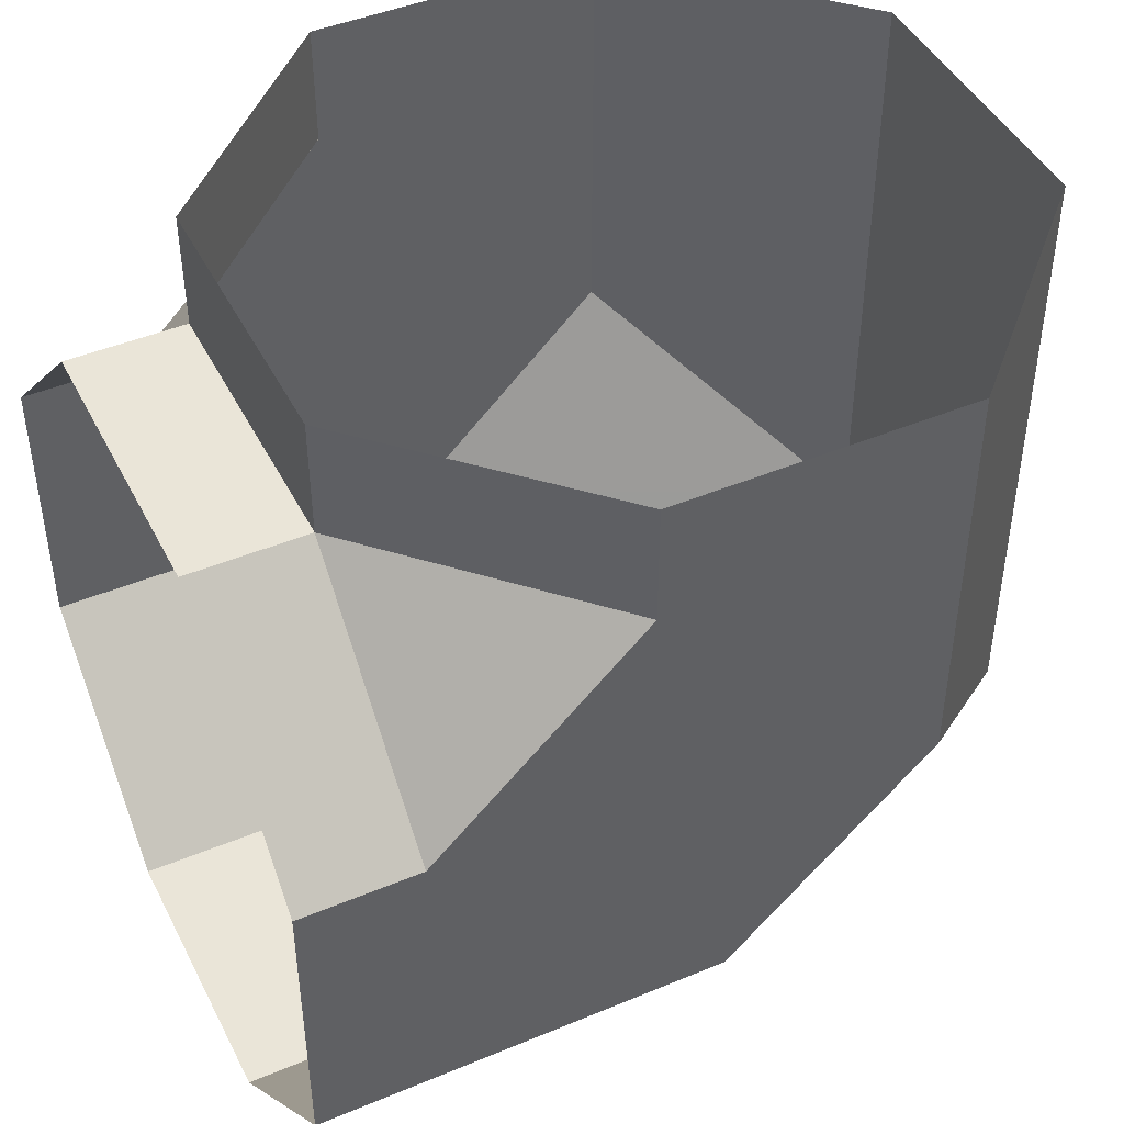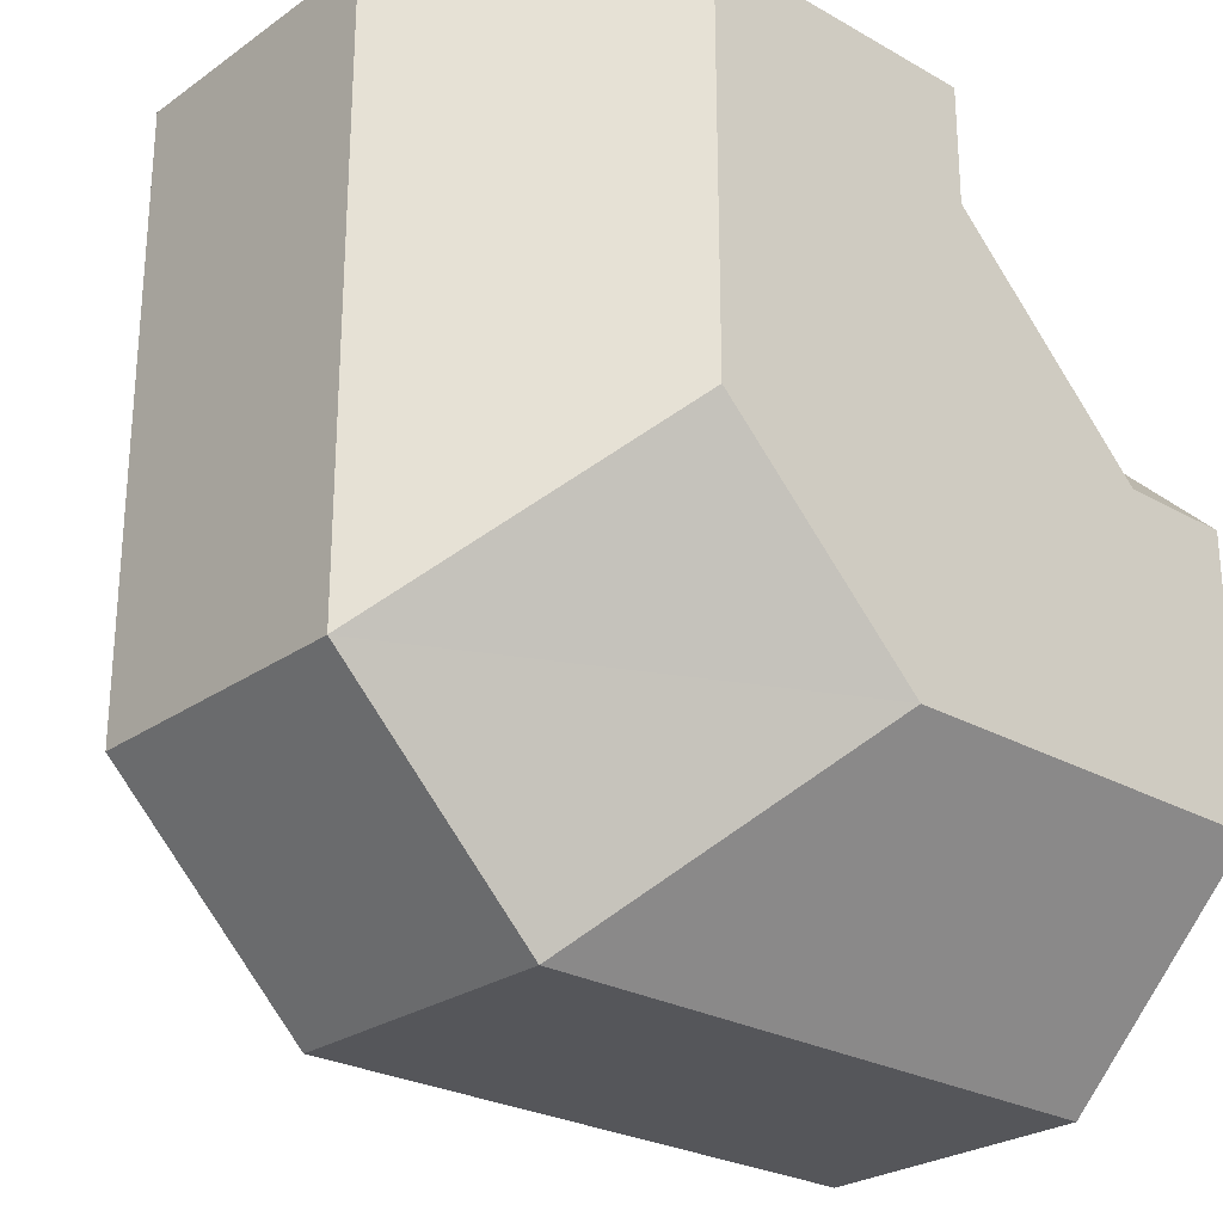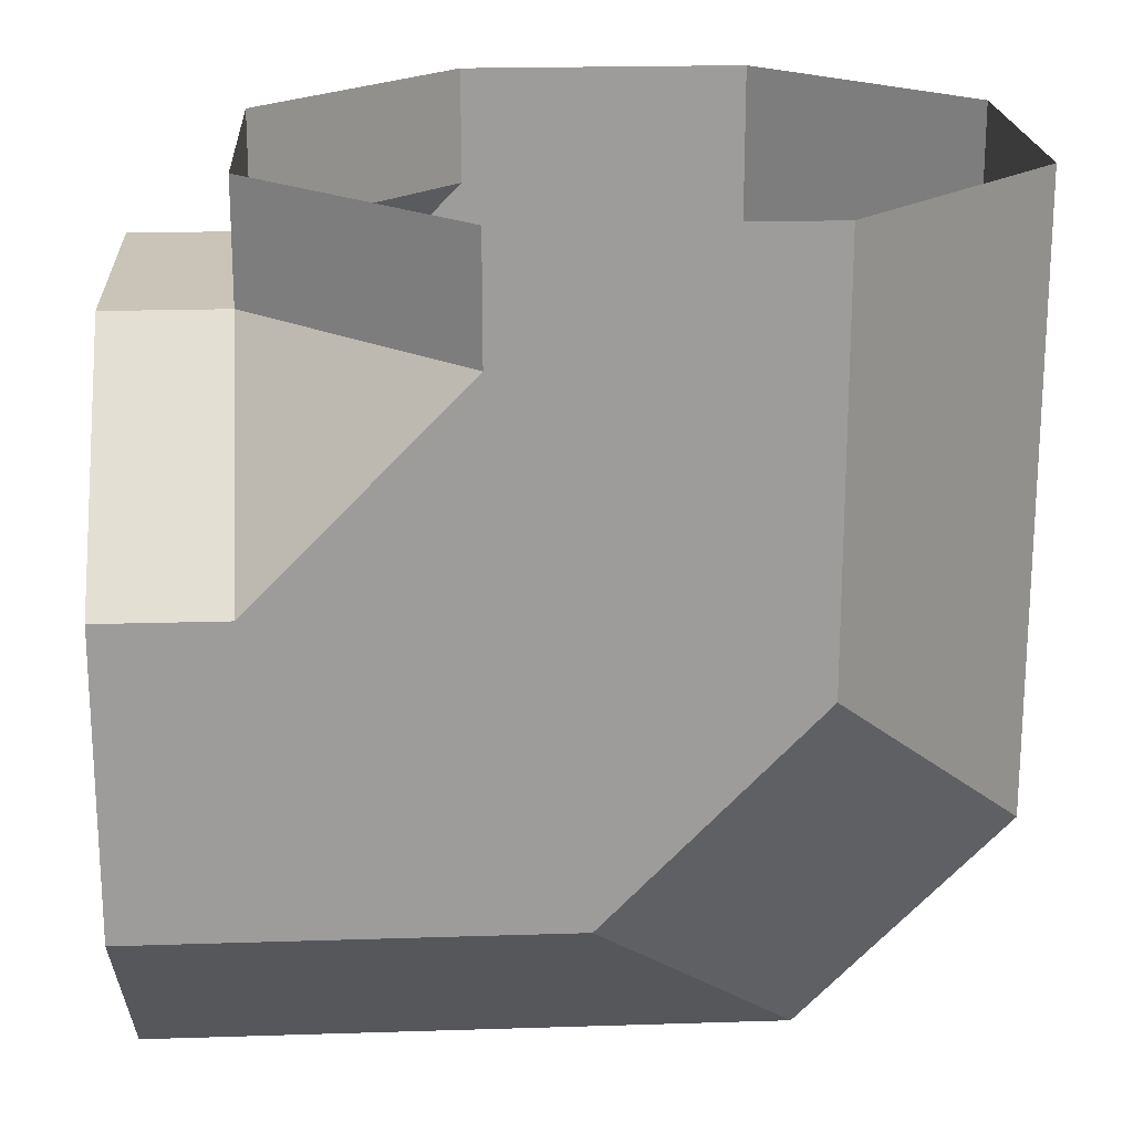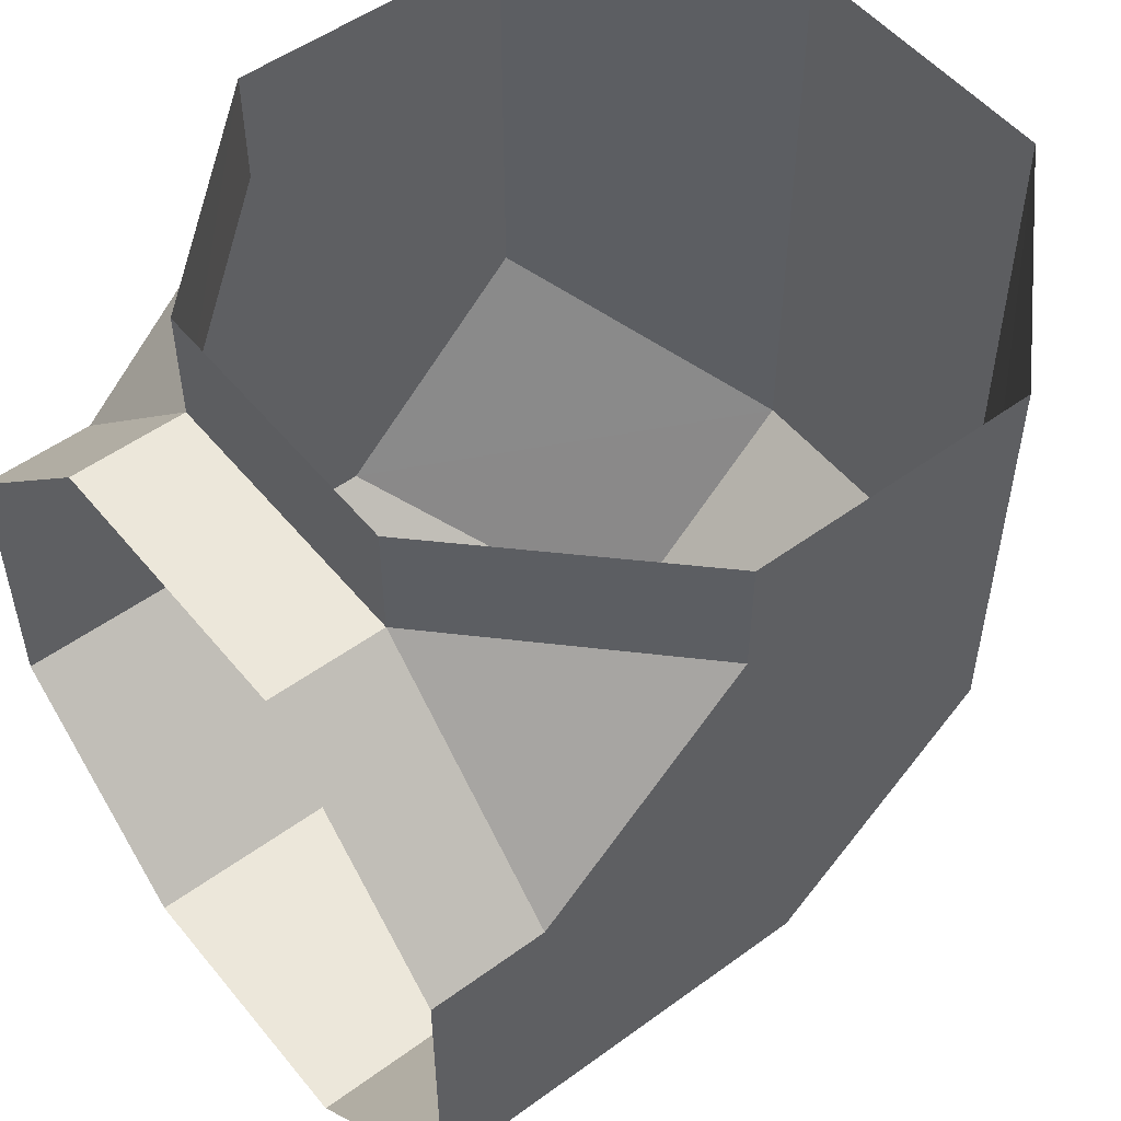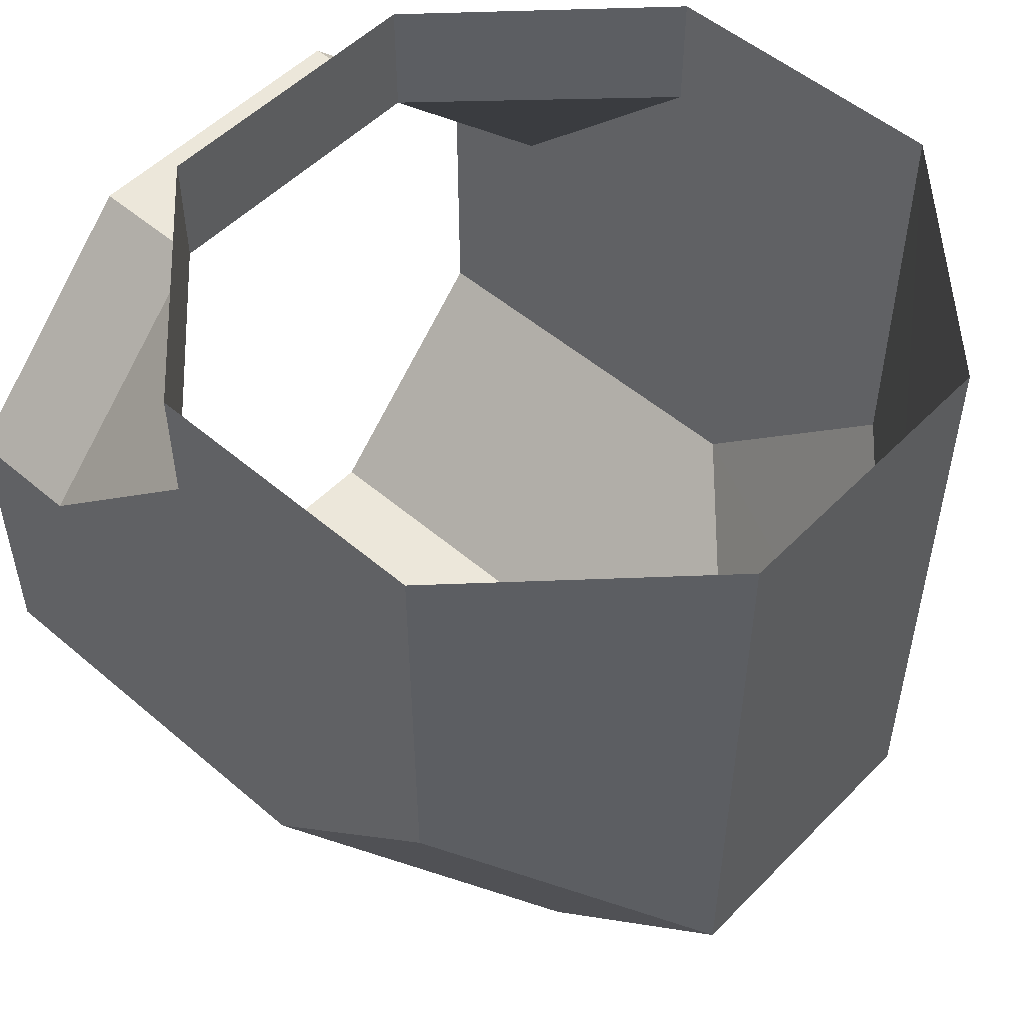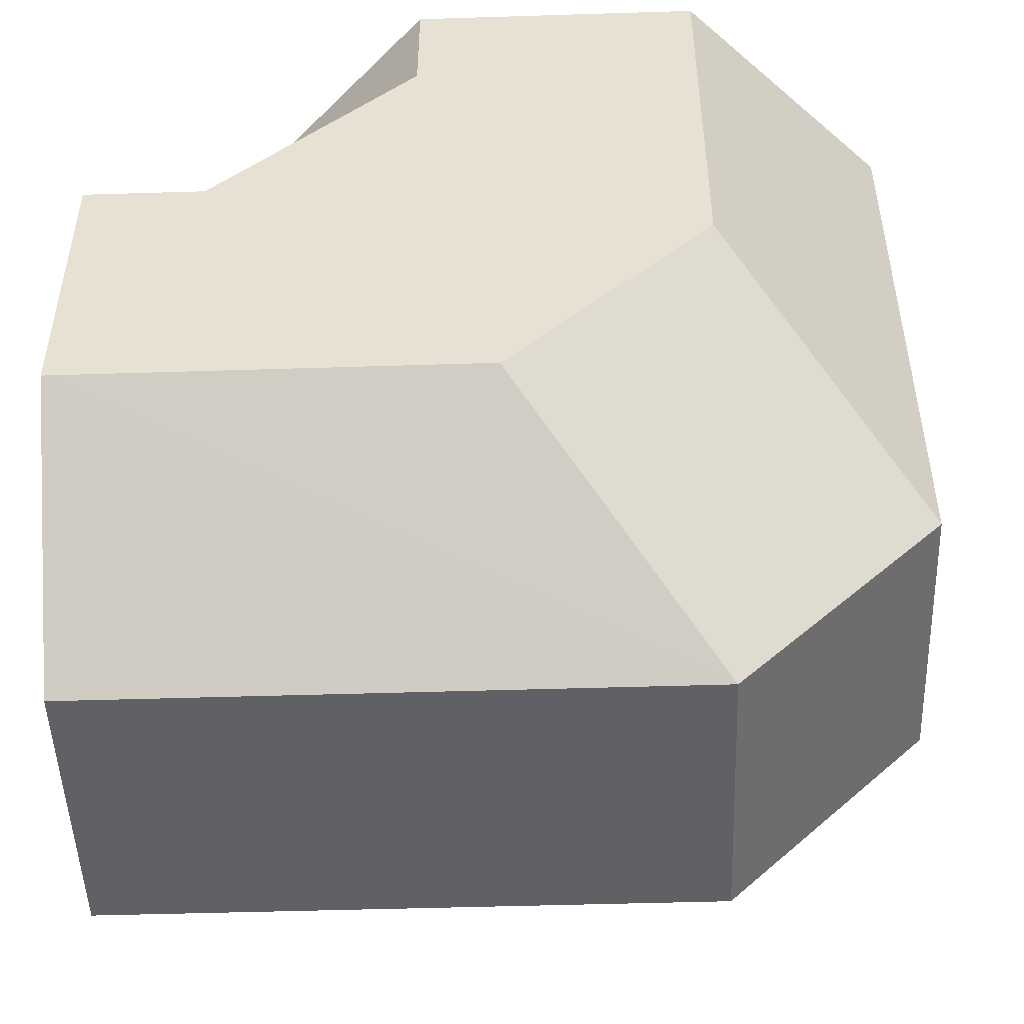
<metadata>
{"format":"obj","ext":"obj","renderer":"f3d","projection":"perspective","resolution":1024,"background":"white","views":[{"elev":45.0,"azim":-115.8,"up":"+Z"},{"elev":-25.9,"azim":48.0,"up":"+Z"},{"elev":20.0,"azim":86.6,"up":"+Y"},{"elev":52.1,"azim":-128.2,"up":"+Z"},{"elev":52.0,"azim":-47.4,"up":"+Z"},{"elev":-49.3,"azim":92.0,"up":"+Y"}]}
</metadata>
<code>
o PipeCrnrSW
v 0.1552 0.1251 -0.1555
v 0.3746 0.3449 0.0611
v 0.3746 0.3448 0.5
v 0.1552 0.1254 0.5
v -0.1552 0.1251 -0.1555
v -0.1552 0.1254 0.5
v -0.3746 0.3449 0.0611
v -0.3746 0.3448 0.5
v -0.3746 0.6552 0.5
v -0.3746 0.6551 0.3714
v -0.1552 0.875 0.3746
v -0.1552 0.875 0.5
v 0.1552 0.875 0.3746
v 0.1552 0.875 0.5
v 0.3746 0.6552 0.5
v 0.3746 0.6551 0.3714
v 0.1552 1 -0.3746
v 0.3746 1 -0.1552
v 0.3746 0.5659 -0.1552
v 0.1552 0.3459 -0.3746
v -0.1552 1 -0.3746
v -0.1552 0.3459 -0.3746
v -0.3746 1 -0.1552
v -0.3746 0.5659 -0.1552
v -0.3746 1 0.1552
v -0.3746 0.875 0.1552
v -0.1552 1 0.3746
v 0.1552 1 0.3746
v 0.3746 0.875 0.1552
v 0.3746 1 0.1552
f 1 2 3
f 3 4 1
f 5 1 4
f 4 6 5
f 7 5 6
f 6 8 7
f 8 9 10
f 10 7 8
f 11 10 9
f 9 12 11
f 13 11 12
f 12 14 13
f 15 16 13
f 13 14 15
f 16 15 3
f 3 2 16
f 17 18 19
f 19 20 17
f 21 17 20
f 20 22 21
f 23 21 22
f 22 24 23
f 25 23 24
f 24 26 25
f 11 27 25
f 25 26 11
f 28 27 11
f 11 13 28
f 13 29 30
f 30 28 13
f 18 30 29
f 29 19 18
f 26 10 11
f 29 13 16
f 1 20 19
f 19 2 1
f 5 22 20
f 20 1 5
f 7 24 22
f 22 5 7
f 10 26 24
f 24 7 10
f 2 19 29
f 29 16 2

</code>
